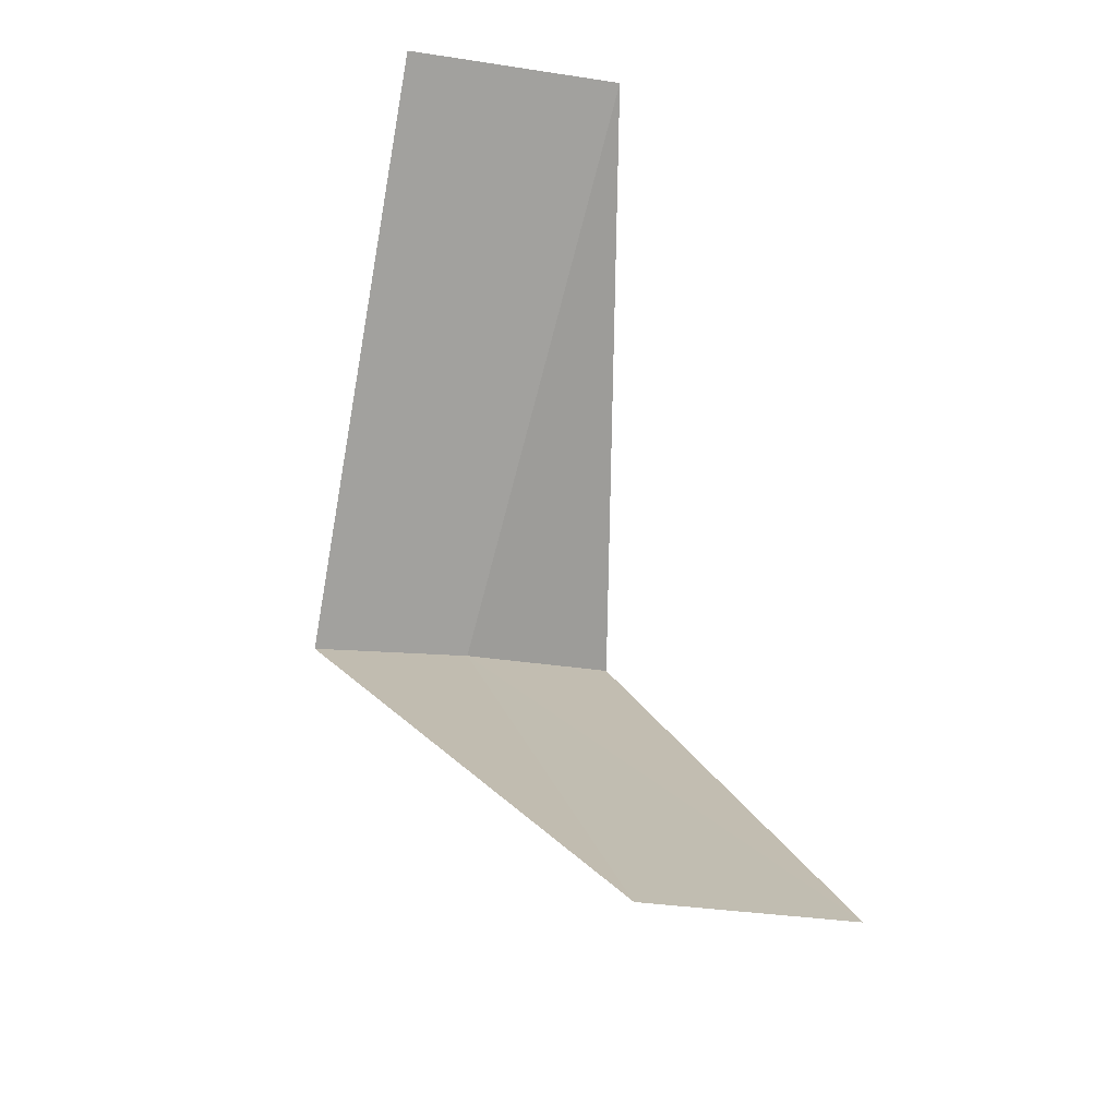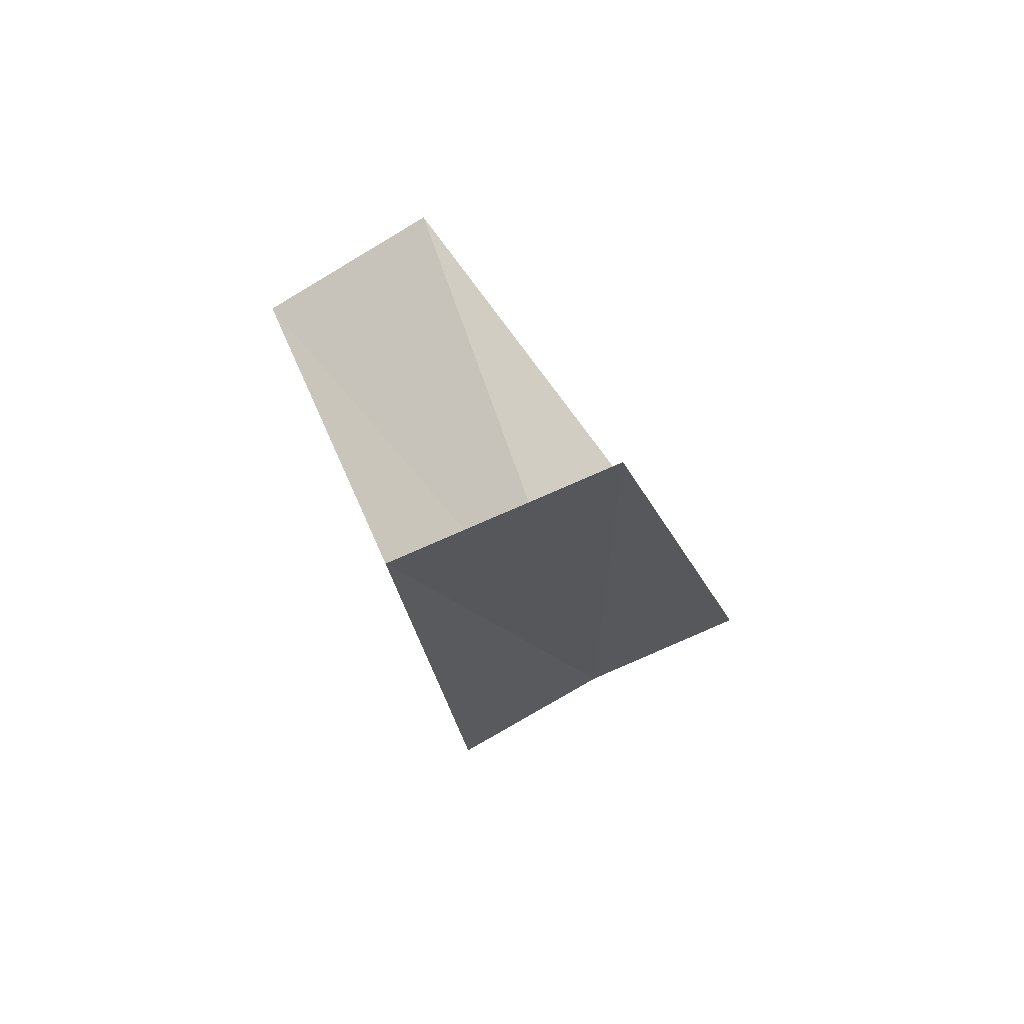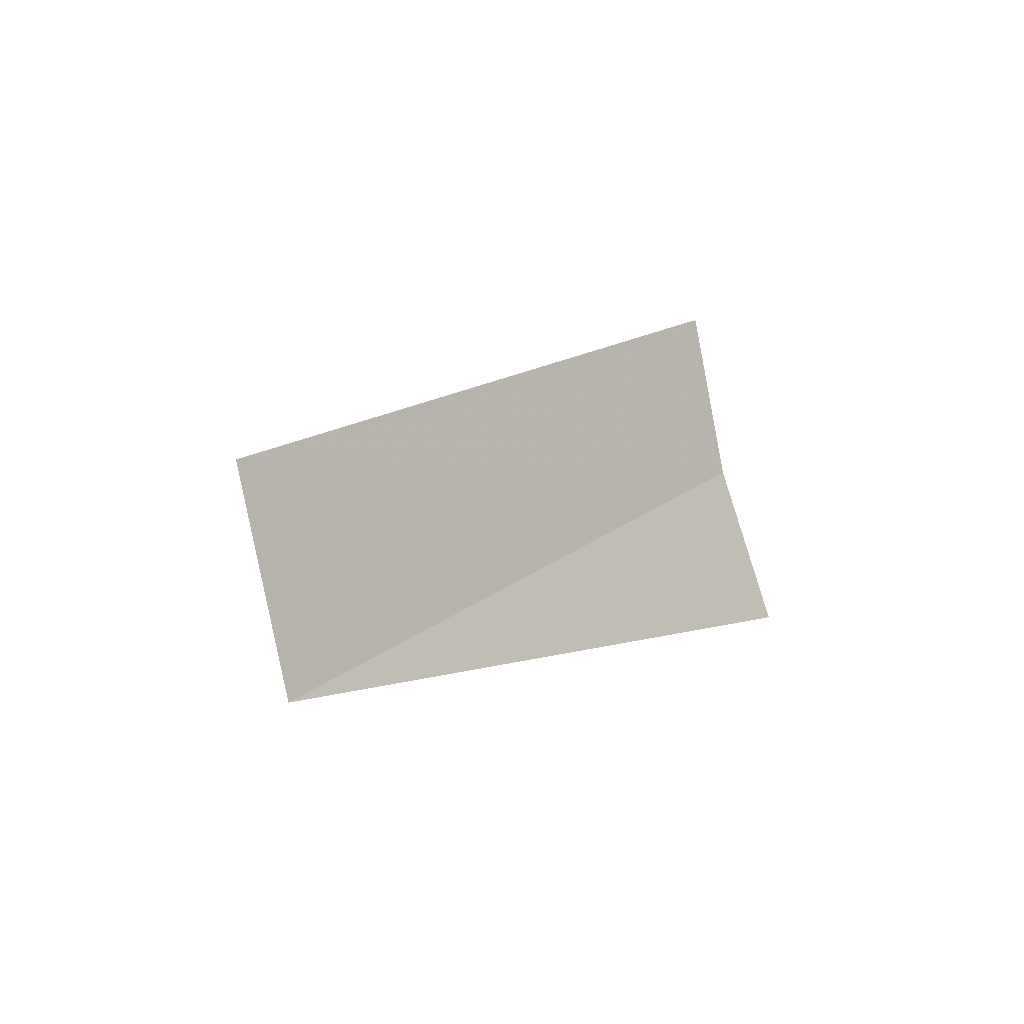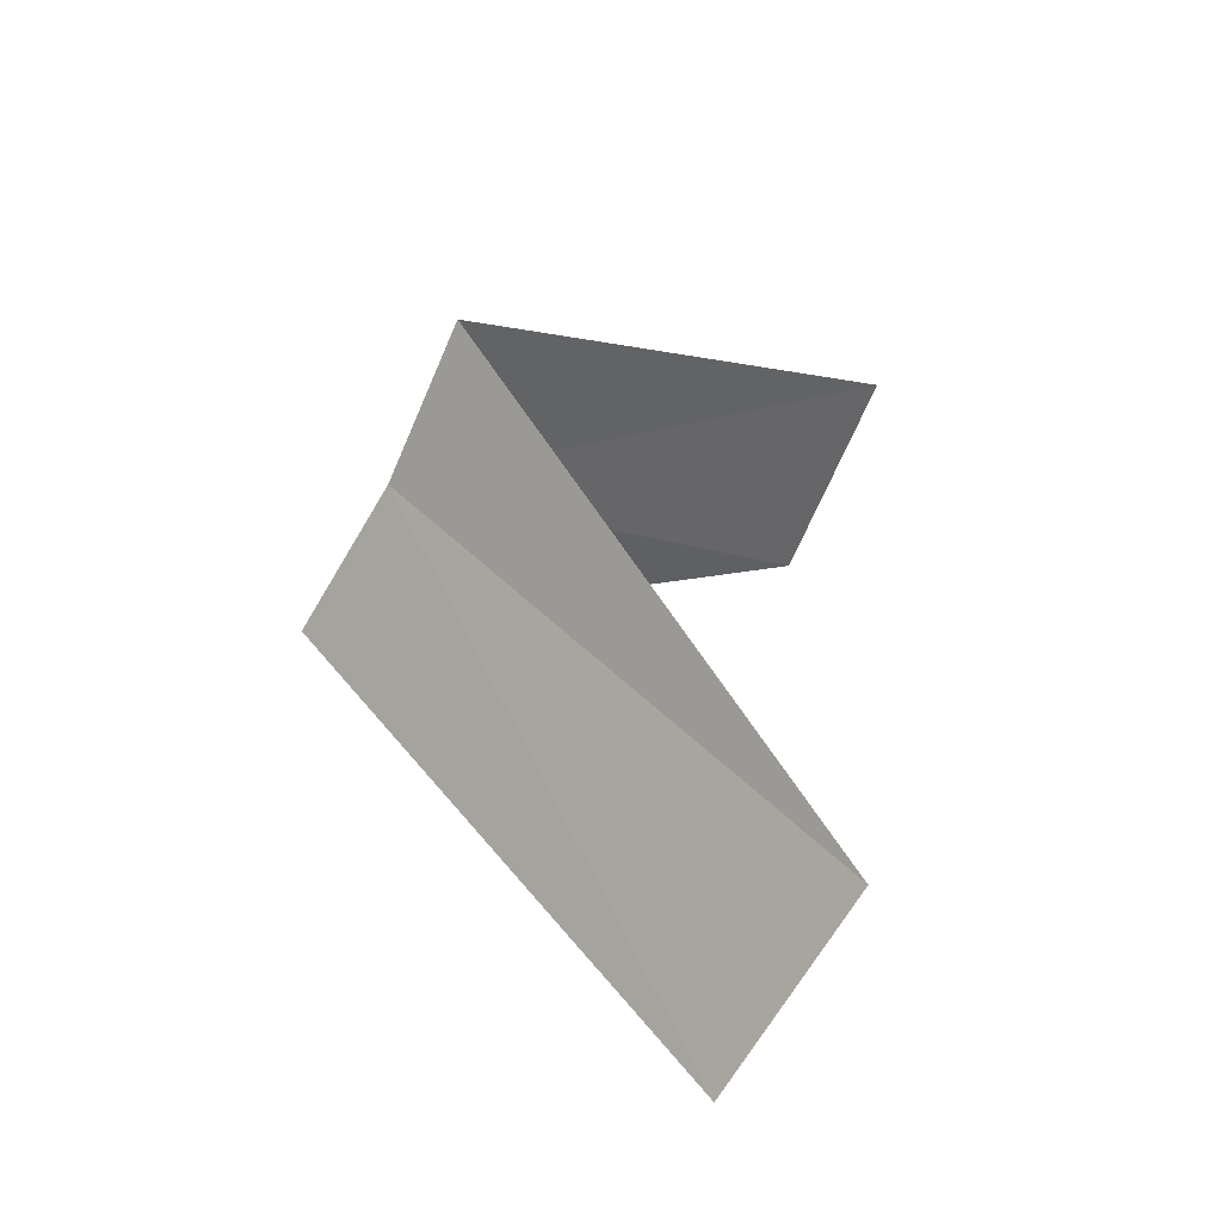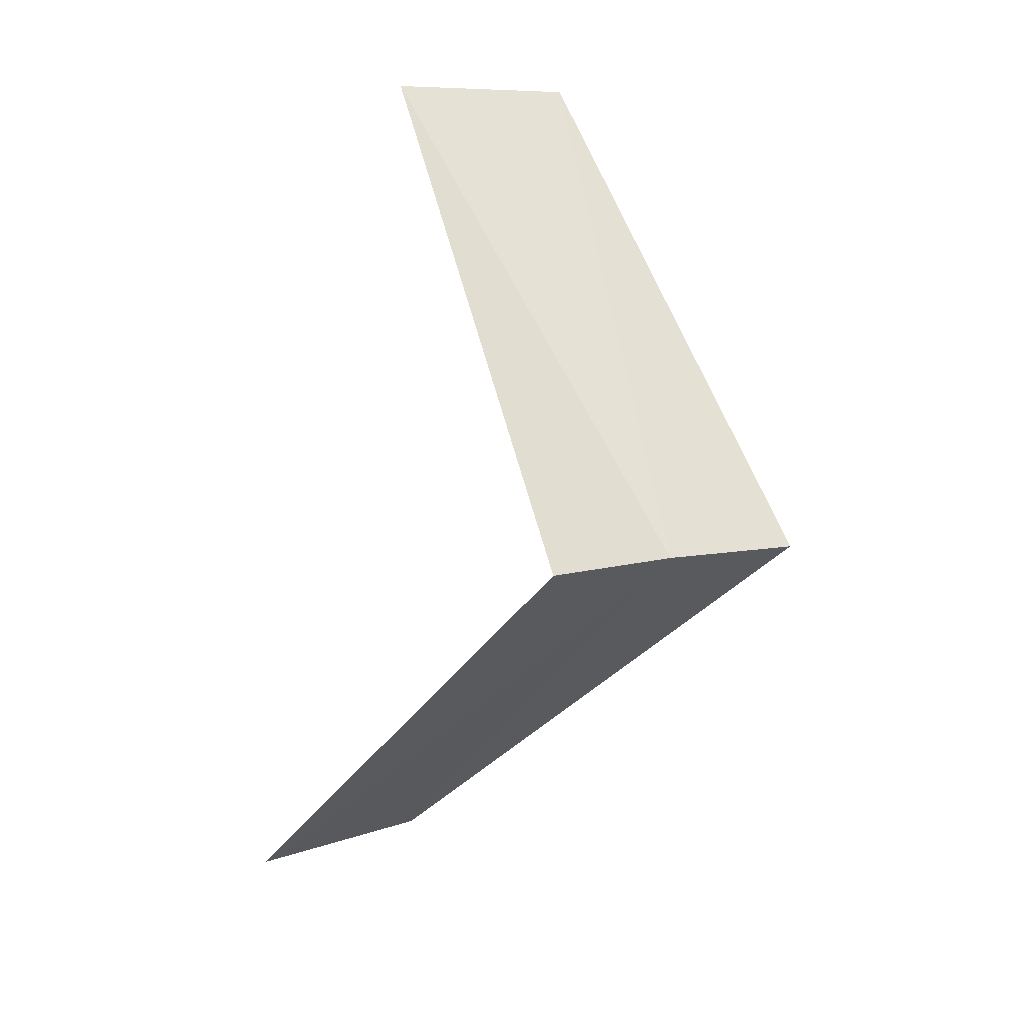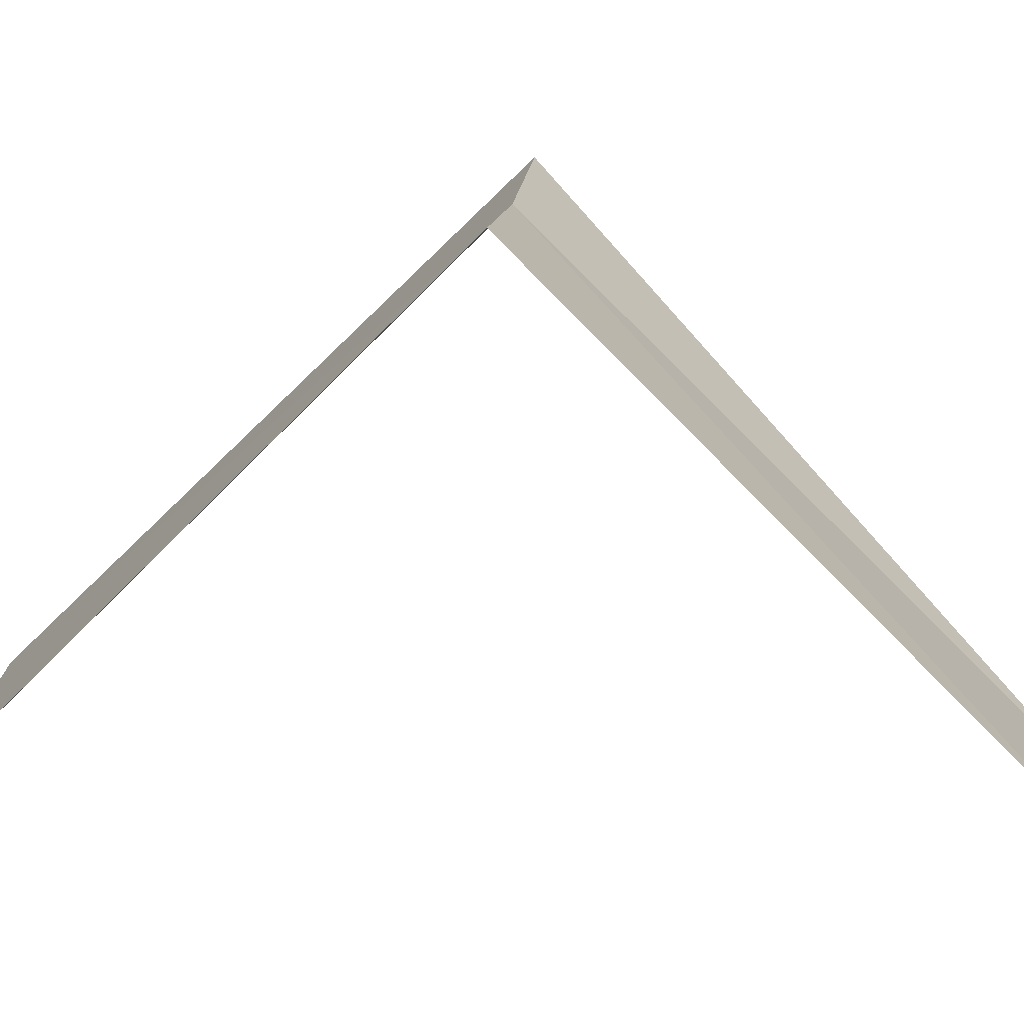
<metadata>
{"format":"obj","ext":"obj","renderer":"f3d","projection":"perspective","resolution":1024,"background":"white","views":[{"elev":-29.8,"azim":-82.5,"up":"+Z"},{"elev":-62.5,"azim":-34.0,"up":"+Z"},{"elev":-76.3,"azim":43.4,"up":"+Z"},{"elev":-73.2,"azim":-178.2,"up":"+Z"},{"elev":16.0,"azim":78.9,"up":"+Z"},{"elev":-46.2,"azim":89.9,"up":"+Y"}]}
</metadata>
<code>
v -2.629 -1.445 24.16
v -3.505 -1.927 23.16
v -2.789 -1.104 24.12
v -3.236 -2.351 23.2
v -2.427 -1.763 24.2
v -3.719 -1.472 25.12
v -3.505 -1.927 25.16
f 1 3 2
f 1 2 4
f 1 4 5
f 1 6 3
f 1 7 6
f 1 5 7

</code>
